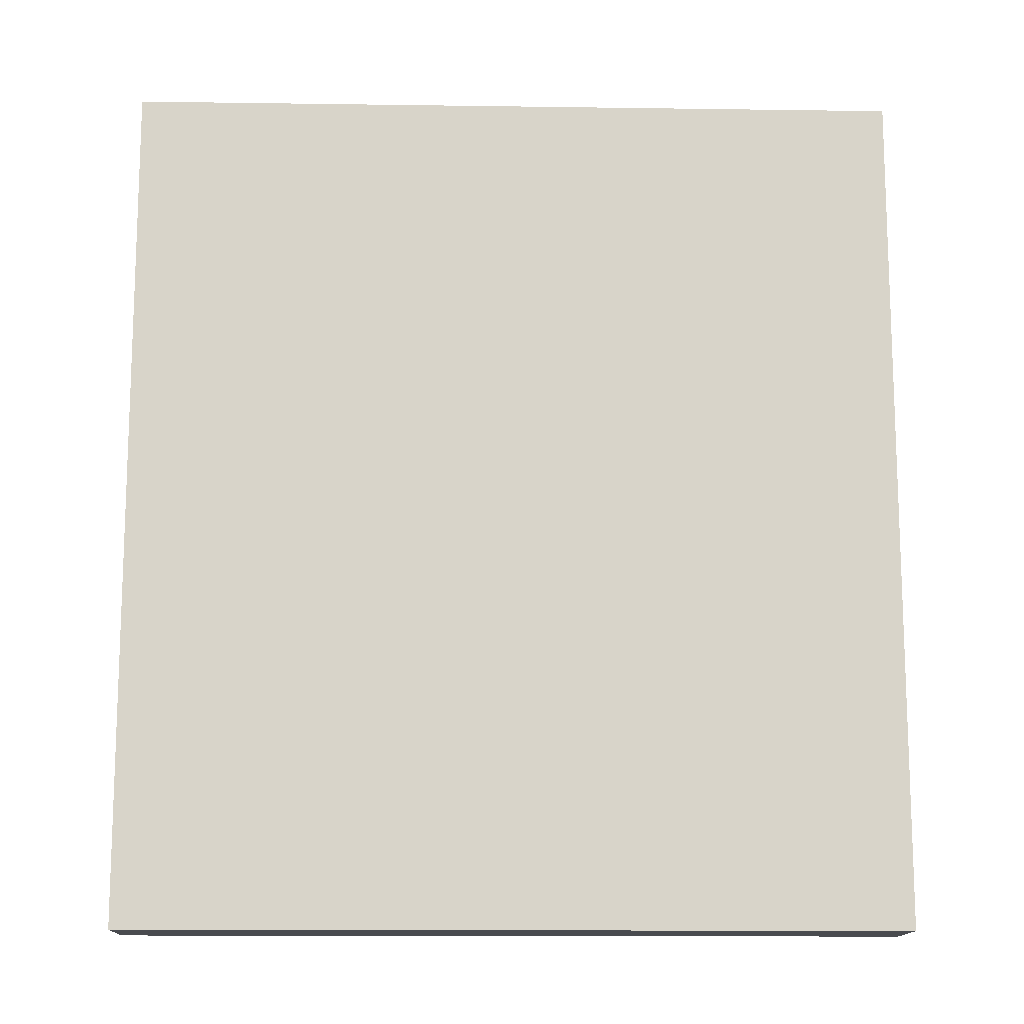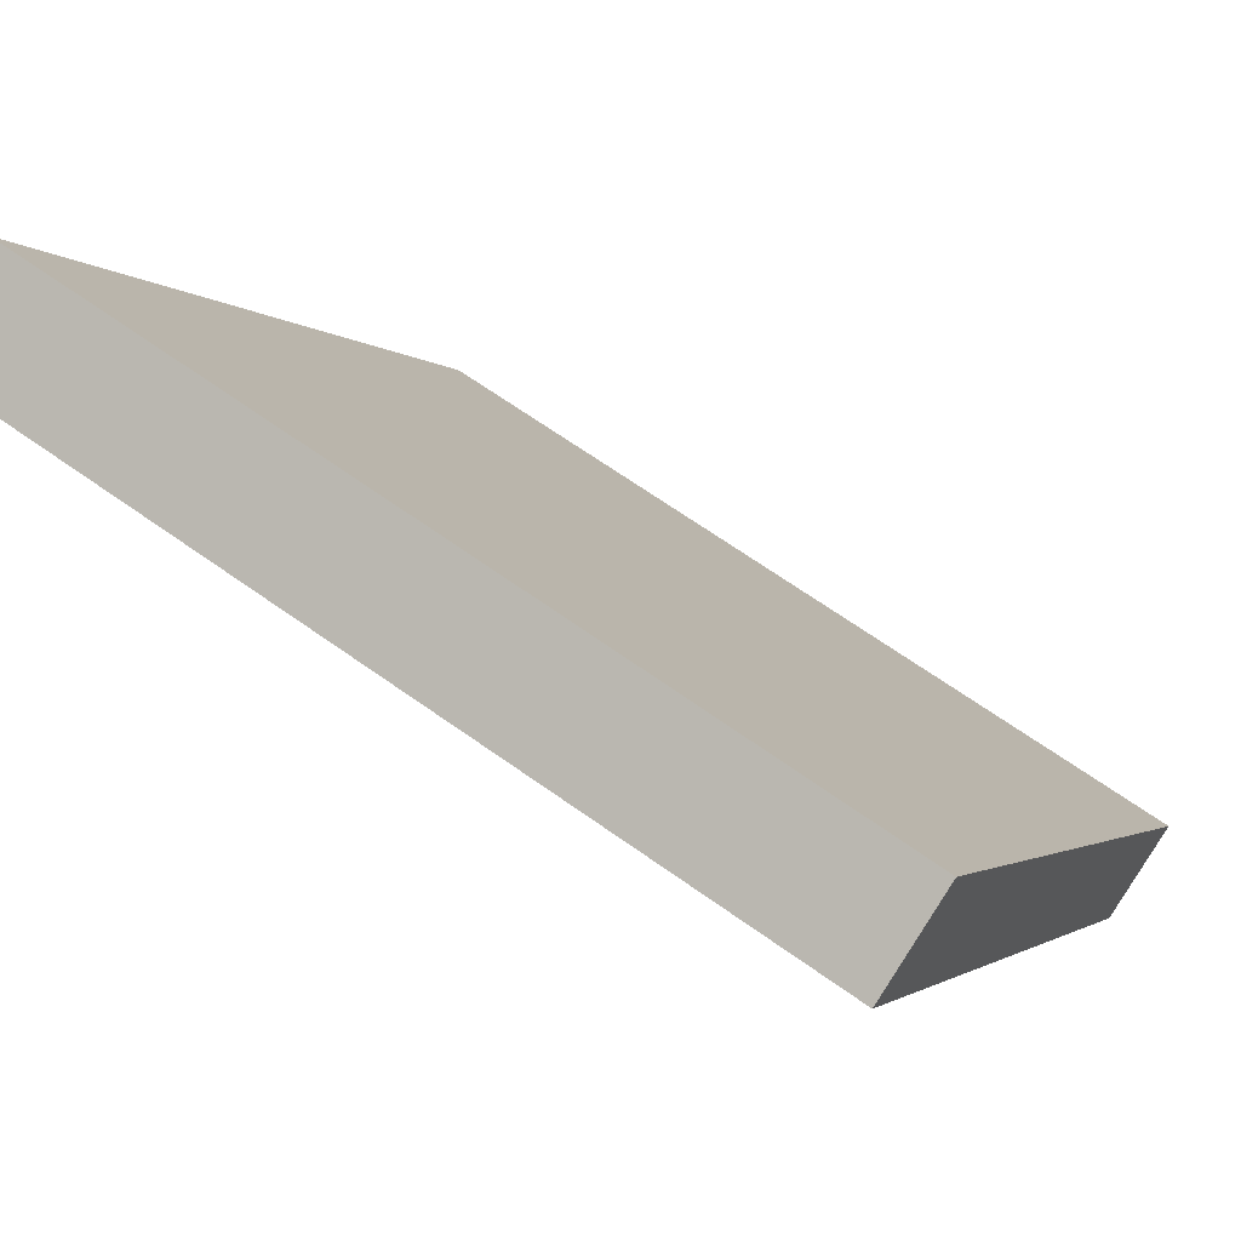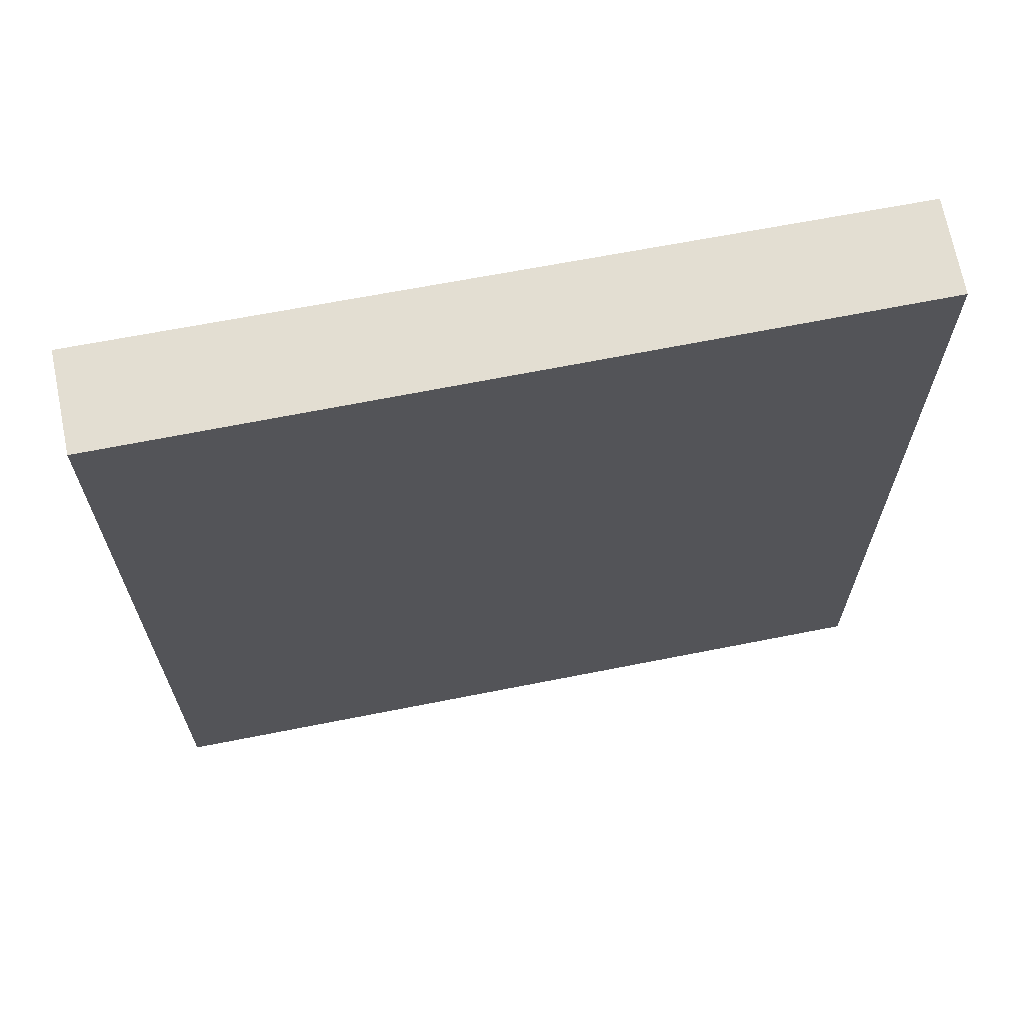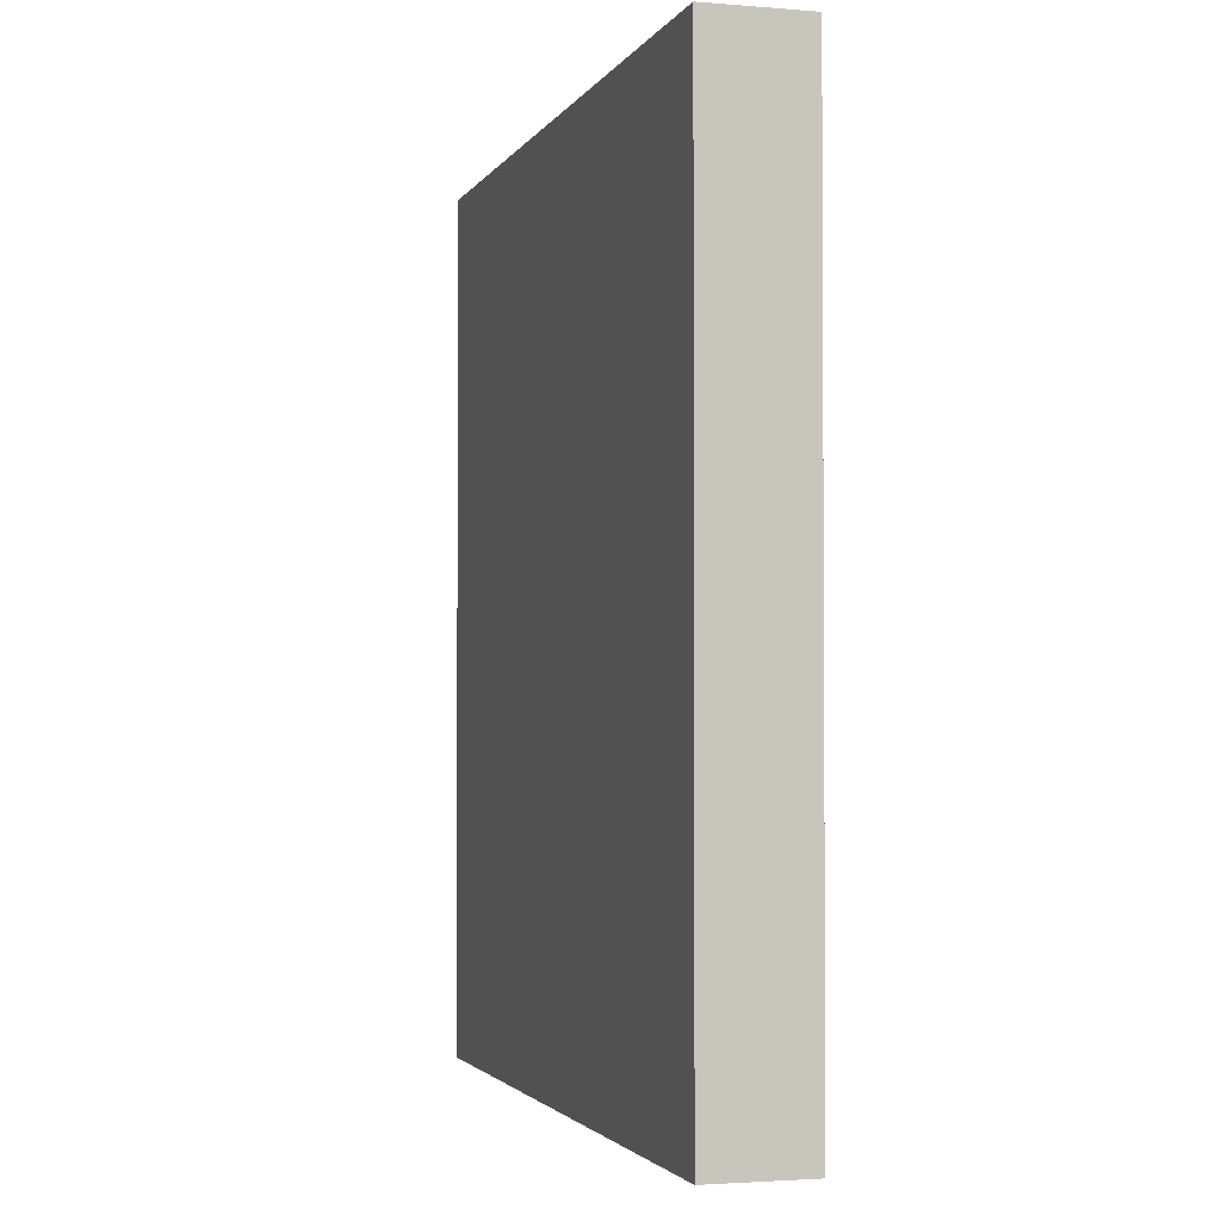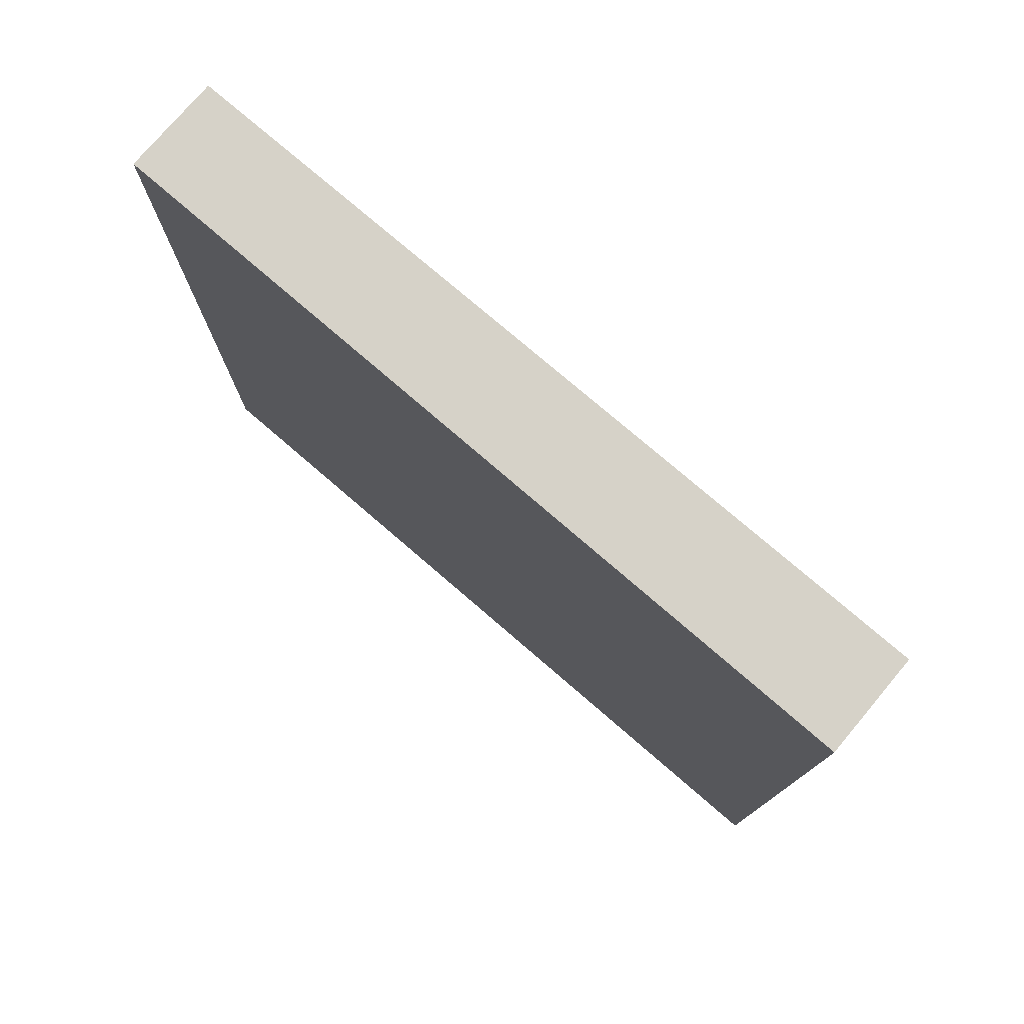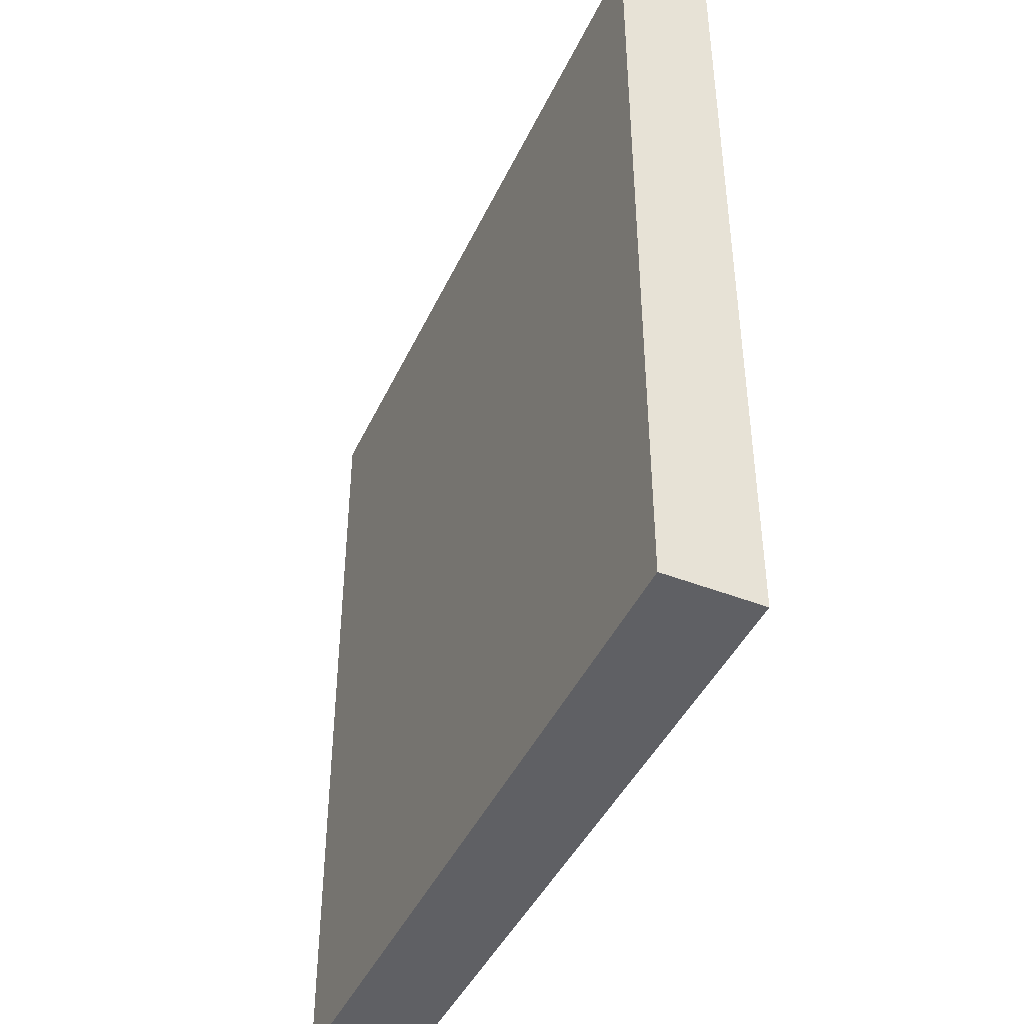
<metadata>
{"format":"obj","ext":"obj","renderer":"f3d","projection":"perspective","resolution":1024,"background":"white","views":[{"elev":-13.7,"azim":146.1,"up":"+Y"},{"elev":-1.7,"azim":-161.4,"up":"+Z"},{"elev":67.6,"azim":136.7,"up":"+Y"},{"elev":-2.4,"azim":41.8,"up":"+Y"},{"elev":78.2,"azim":8.3,"up":"+Y"},{"elev":-43.9,"azim":33.8,"up":"+Y"}]}
</metadata>
<code>
v  5.064 6.556 3.213
v  0.398 6.556 -0.617
v  0 6.556 4.014e-16
v  5.465 6.556 2.558
v  0.398 3.778e-17 -0.617
v  0 0 0
v  5.064 -1.967e-16 3.213
v  5.465 -1.566e-16 2.558
g defaultobject
f 1 2 3
f 2 1 4
f 5 3 2
f 3 5 6
f 6 1 3
f 1 6 7
f 7 4 1
f 4 7 8
f 8 2 4
f 2 8 5
f 5 7 6
f 7 5 8

</code>
